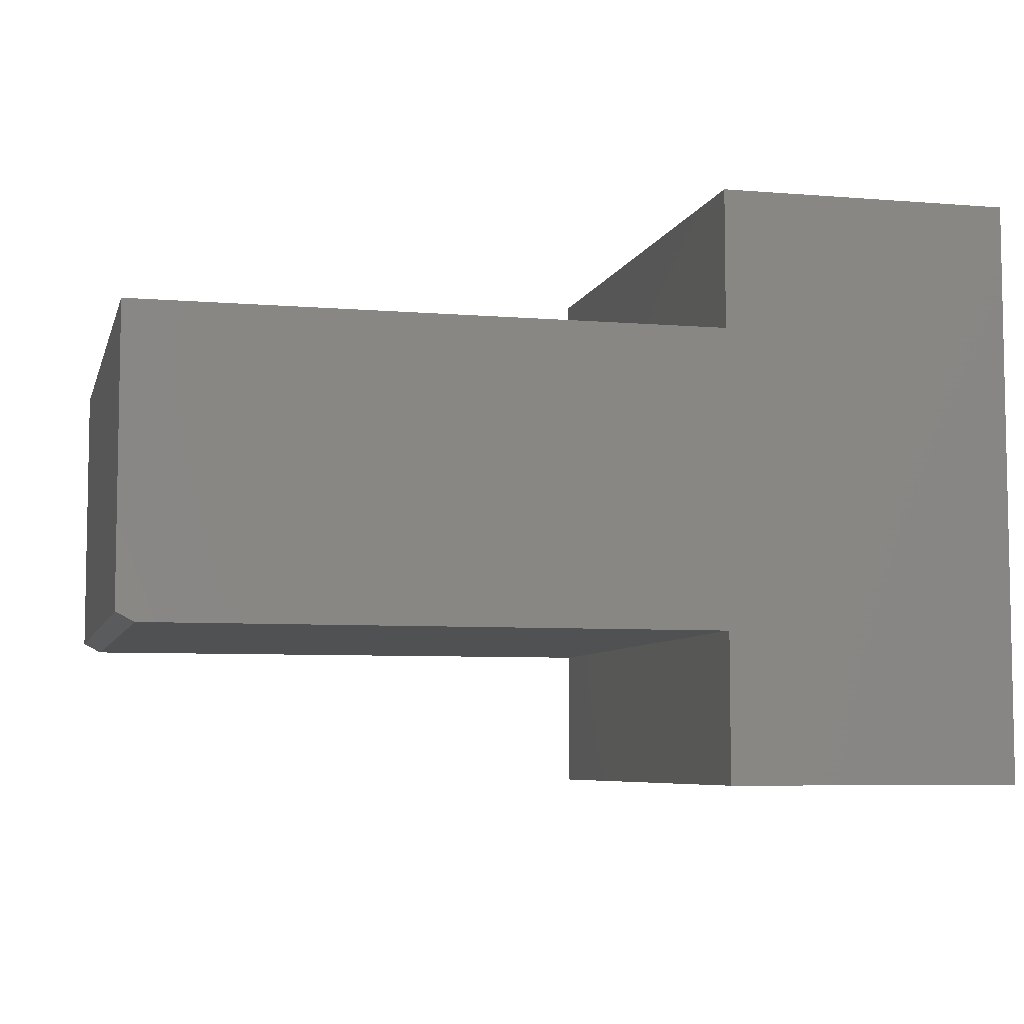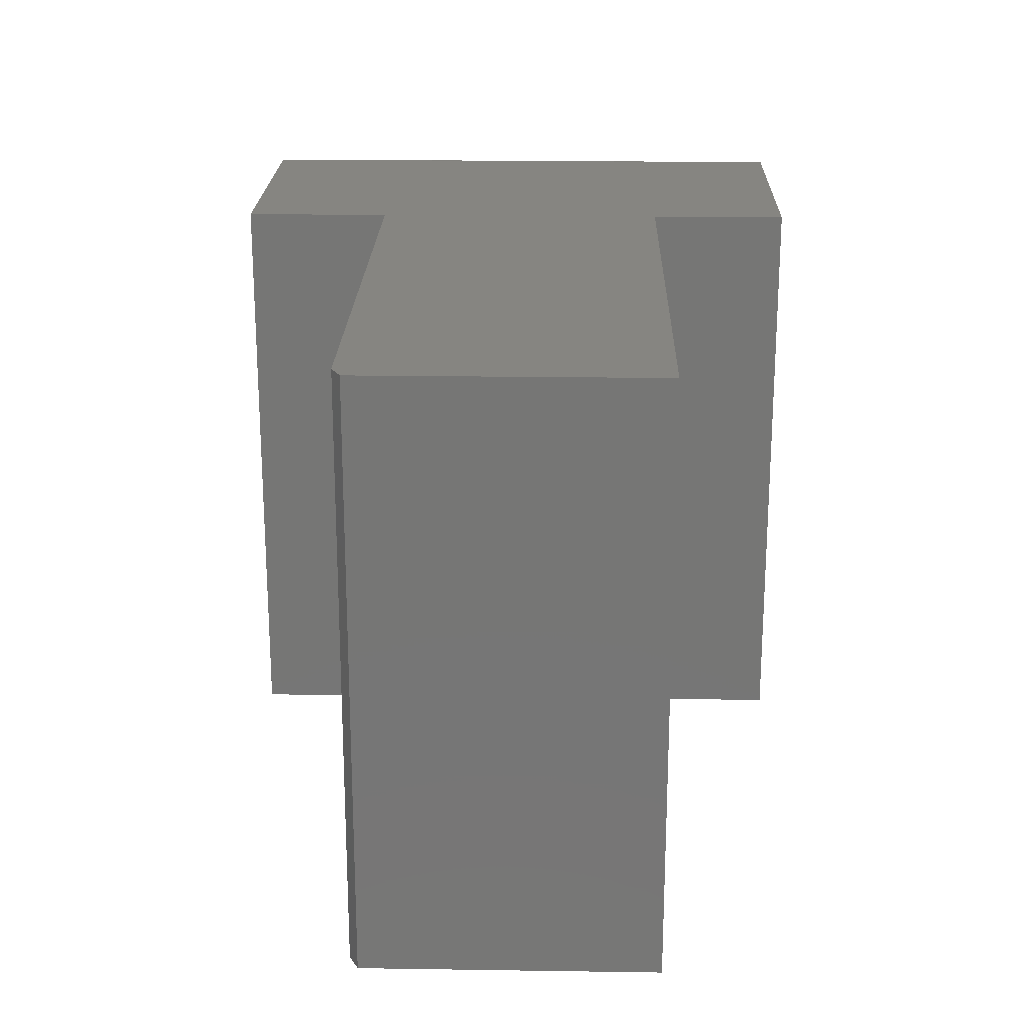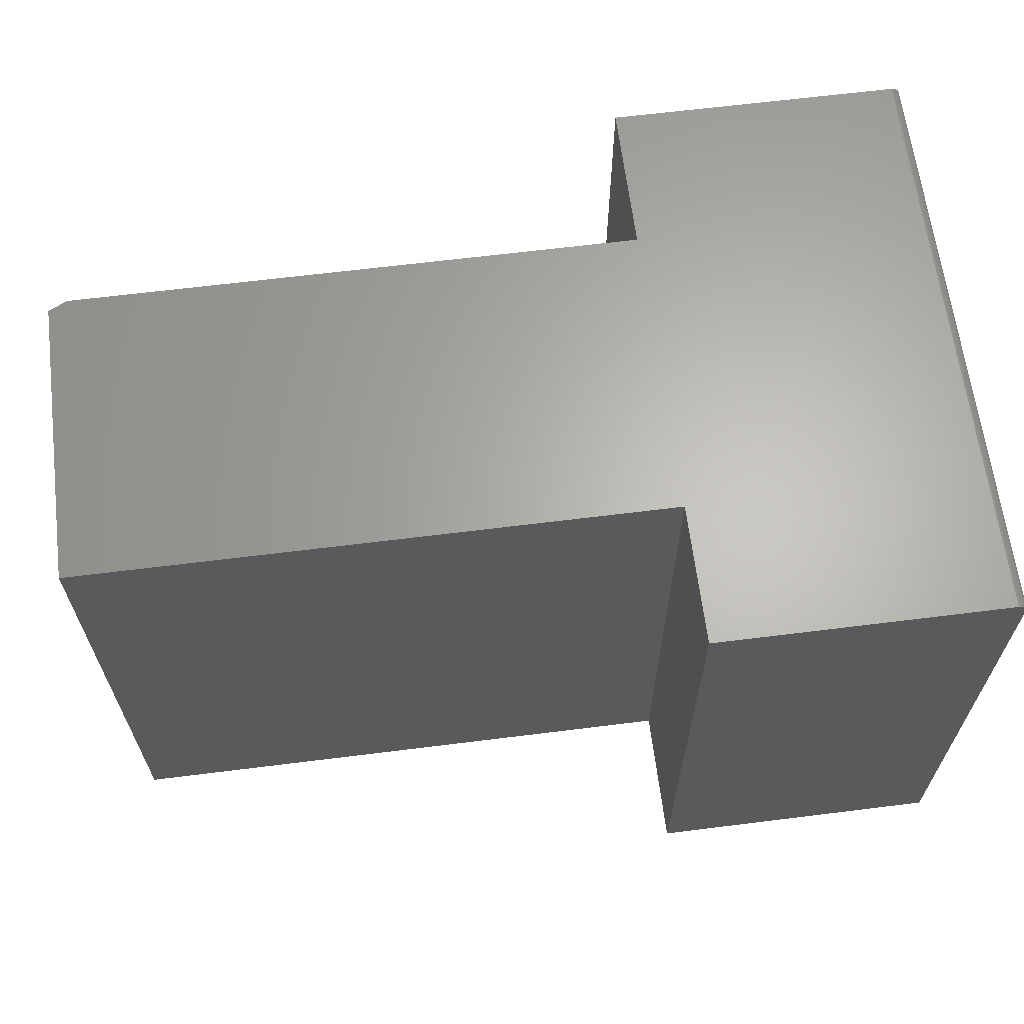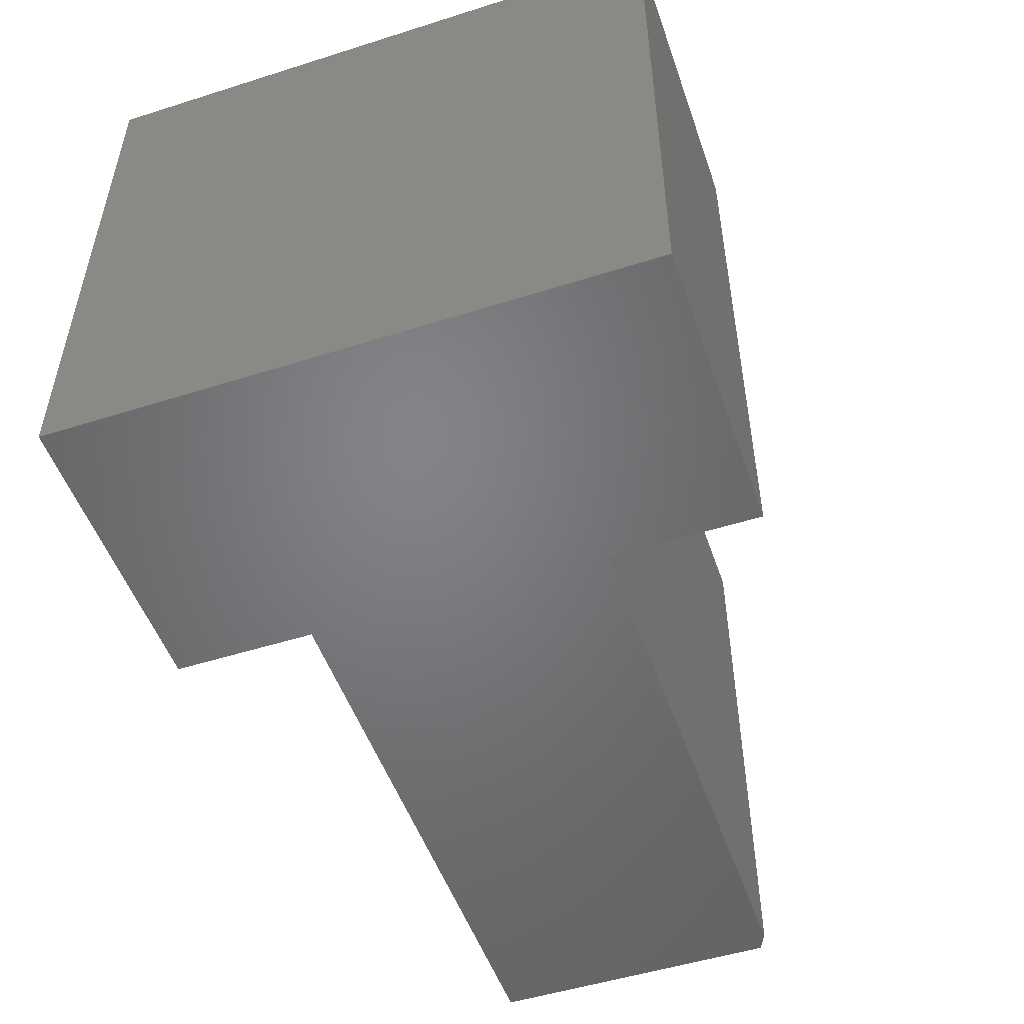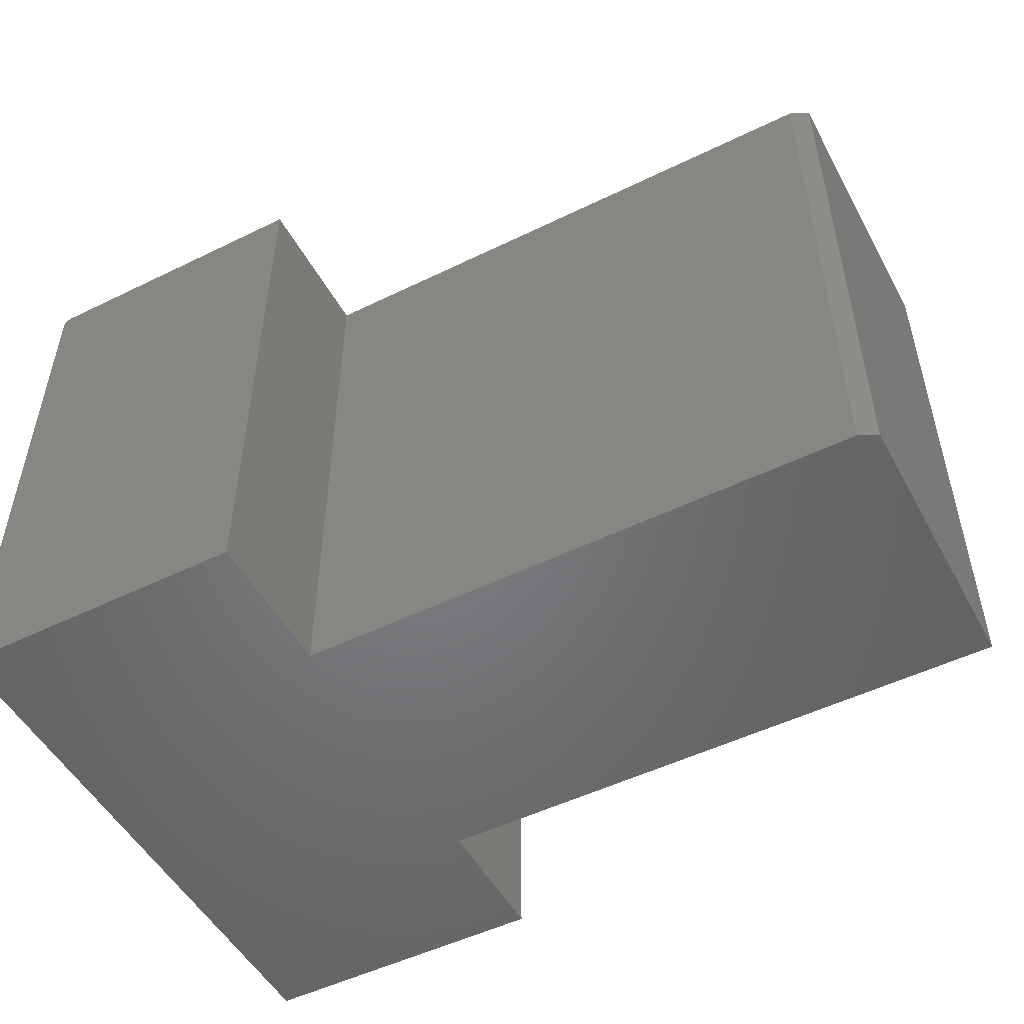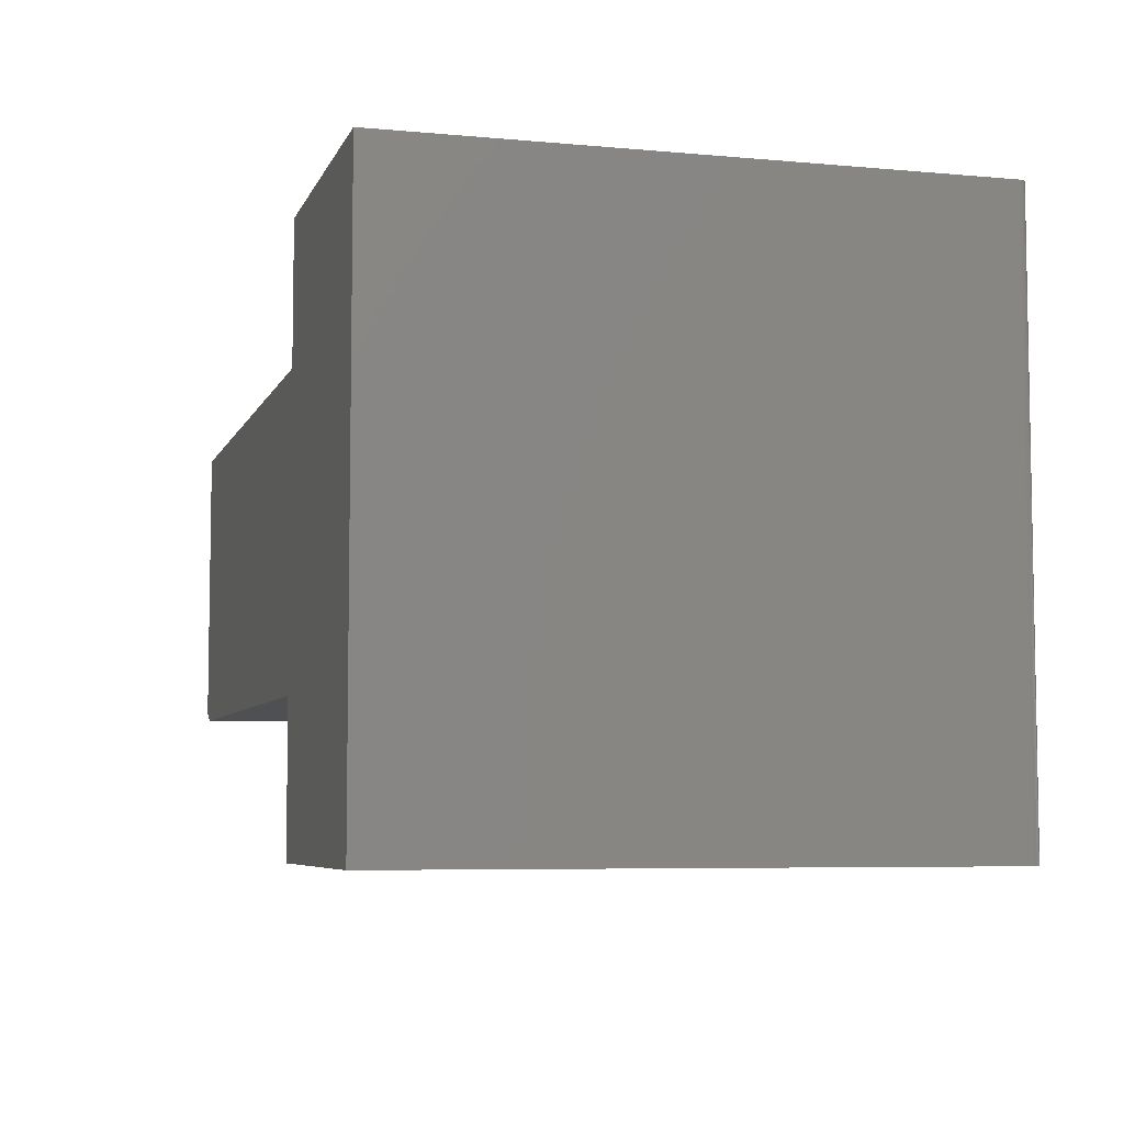
<metadata>
{"format":"stl","ext":"stl","renderer":"f3d","projection":"perspective","resolution":1024,"background":"white","views":[{"elev":-6.5,"azim":166.2,"up":"+Y"},{"elev":21.2,"azim":91.5,"up":"+Z"},{"elev":64.6,"azim":172.8,"up":"+Z"},{"elev":-51.2,"azim":-71.0,"up":"+Z"},{"elev":-51.0,"azim":28.0,"up":"+Z"},{"elev":-6.2,"azim":-105.5,"up":"+Y"}]}
</metadata>
<code>
# stl→obj: 36 verts, 68 faces
v 0.75 -0.1159 0.5
v 0.2526 -0.1237 0.5
v 0.7344 -0.1237 0.5
v 0.2526 0.1289 0.5
v 0.2526 0.2474 0.5
v 0.007812 0.2474 0.5
v 0.75 0.1289 0.5
v 0.007812 -0.25 0.5
v 0.2526 -0.25 0.5
v 0.7344 -0.1237 0
v 0.2526 -0.1237 0
v 0.75 -0.1159 0
v 0 0.002632 0
v 0 0.2474 0
v 0.2526 0.2474 0
v 0.2526 0.1289 0
v 0.75 0.1289 0
v 0.2526 -0.25 0
v 0 -0.25 0
v 0 0.2474 0.4922
v 0.0001501 -0.25 0.4937
v 0.0001501 0.2474 0.4937
v 0 0.002632 0.4922
v 0.006288 0.2474 0.4998
v 0.006288 -0.25 0.4998
v 0 -0.25 0.4922
v 0.0005947 -0.25 0.4952
v 0.0005947 0.2474 0.4952
v 0.001317 -0.25 0.4965
v 0.001317 0.2474 0.4965
v 0.002288 -0.25 0.4977
v 0.002288 0.2474 0.4977
v 0.003472 -0.25 0.4987
v 0.003472 0.2474 0.4987
v 0.004823 -0.25 0.4994
v 0.004823 0.2474 0.4994
f 1 2 3
f 4 5 6
f 4 6 2
f 4 2 1
f 4 1 7
f 8 9 6
f 6 9 2
f 10 11 12
f 13 14 15
f 13 15 16
f 13 16 17
f 13 17 12
f 13 12 11
f 13 11 18
f 13 18 19
f 12 17 1
f 1 17 7
f 11 10 2
f 2 10 3
f 3 10 1
f 1 10 12
f 20 21 22
f 20 23 21
f 8 24 25
f 8 6 24
f 26 21 23
f 21 27 22
f 22 27 28
f 27 29 28
f 28 29 30
f 29 31 30
f 30 31 32
f 31 33 32
f 32 33 34
f 33 35 34
f 34 35 36
f 35 25 36
f 36 25 24
f 13 19 23
f 23 19 26
f 14 13 20
f 20 13 23
f 20 15 14
f 22 28 30
f 22 30 32
f 22 32 34
f 22 34 36
f 22 36 24
f 22 24 6
f 5 15 20
f 5 20 22
f 5 22 6
f 29 33 31
f 26 19 18
f 9 33 29
f 9 29 27
f 9 27 21
f 9 21 26
f 9 26 18
f 33 9 8
f 33 8 25
f 33 25 35
f 16 15 4
f 4 15 5
f 17 16 7
f 7 16 4
f 18 11 9
f 9 11 2

</code>
